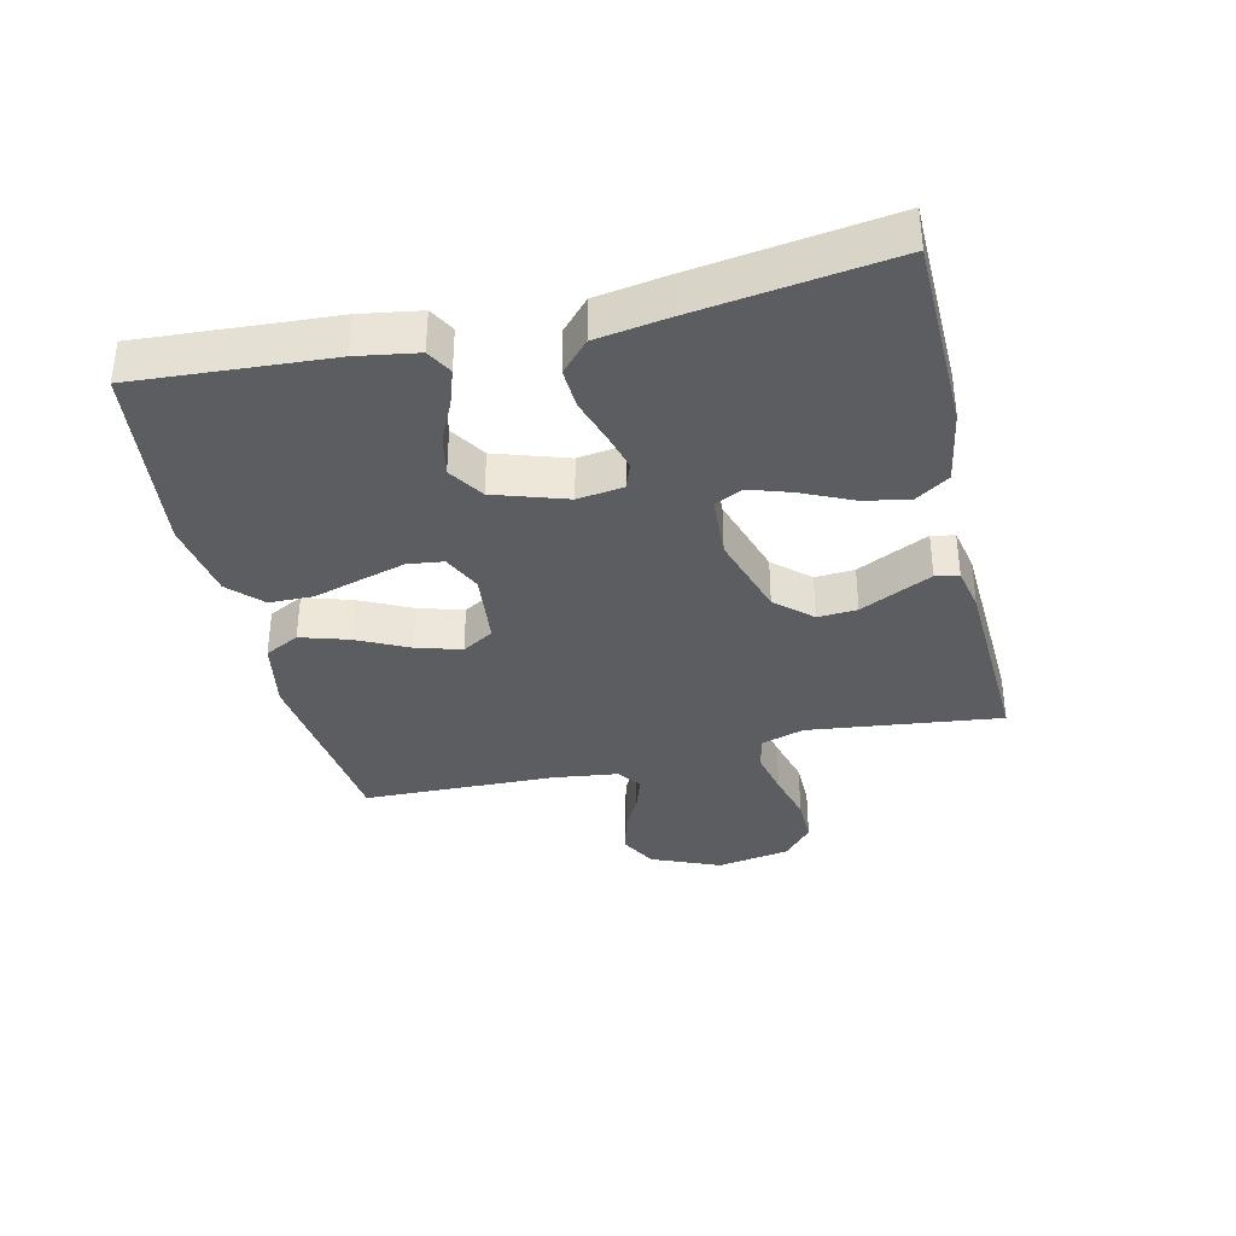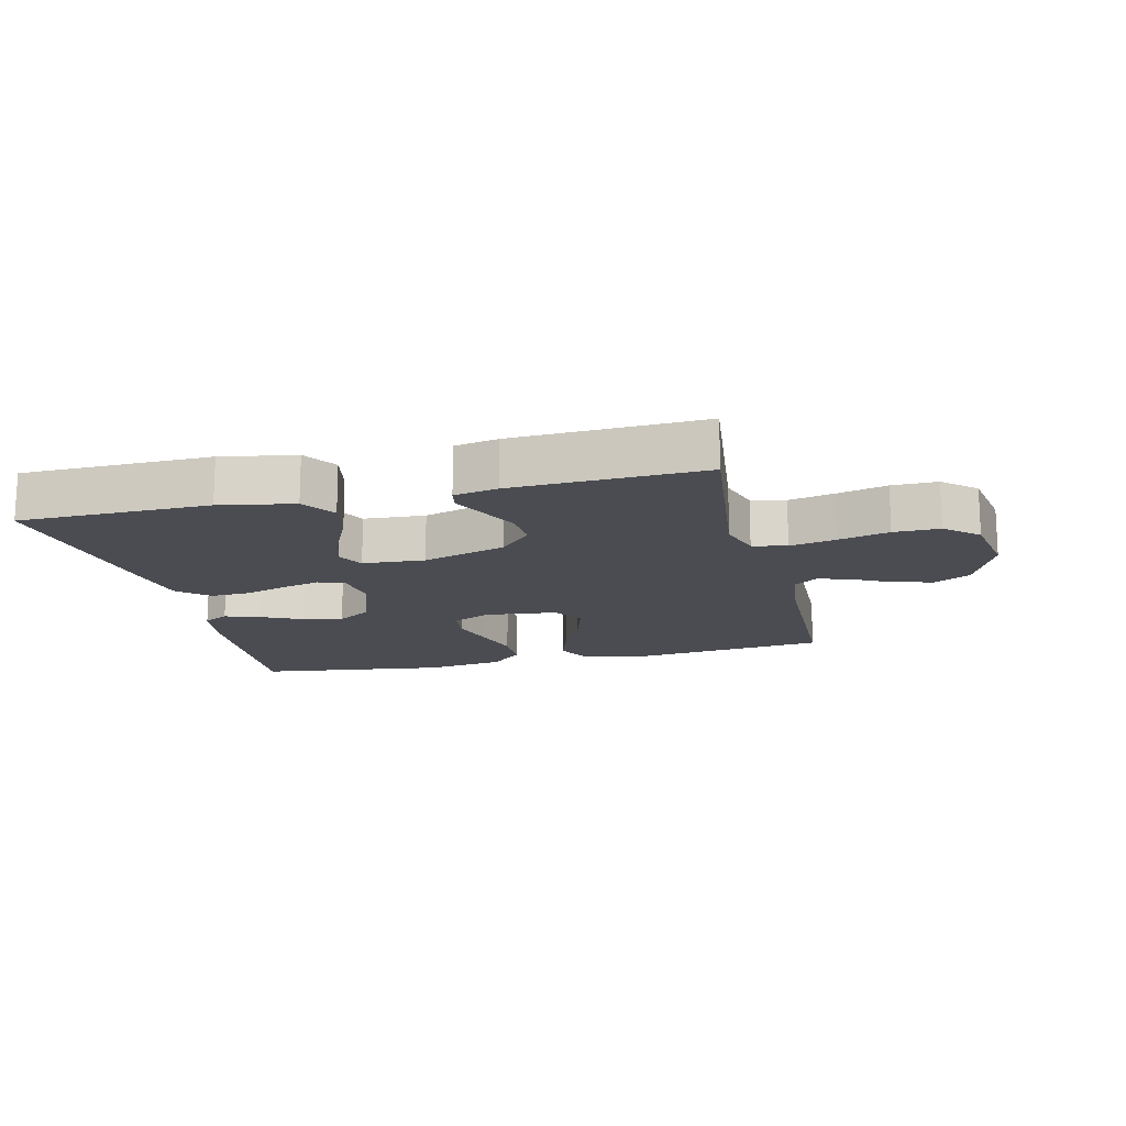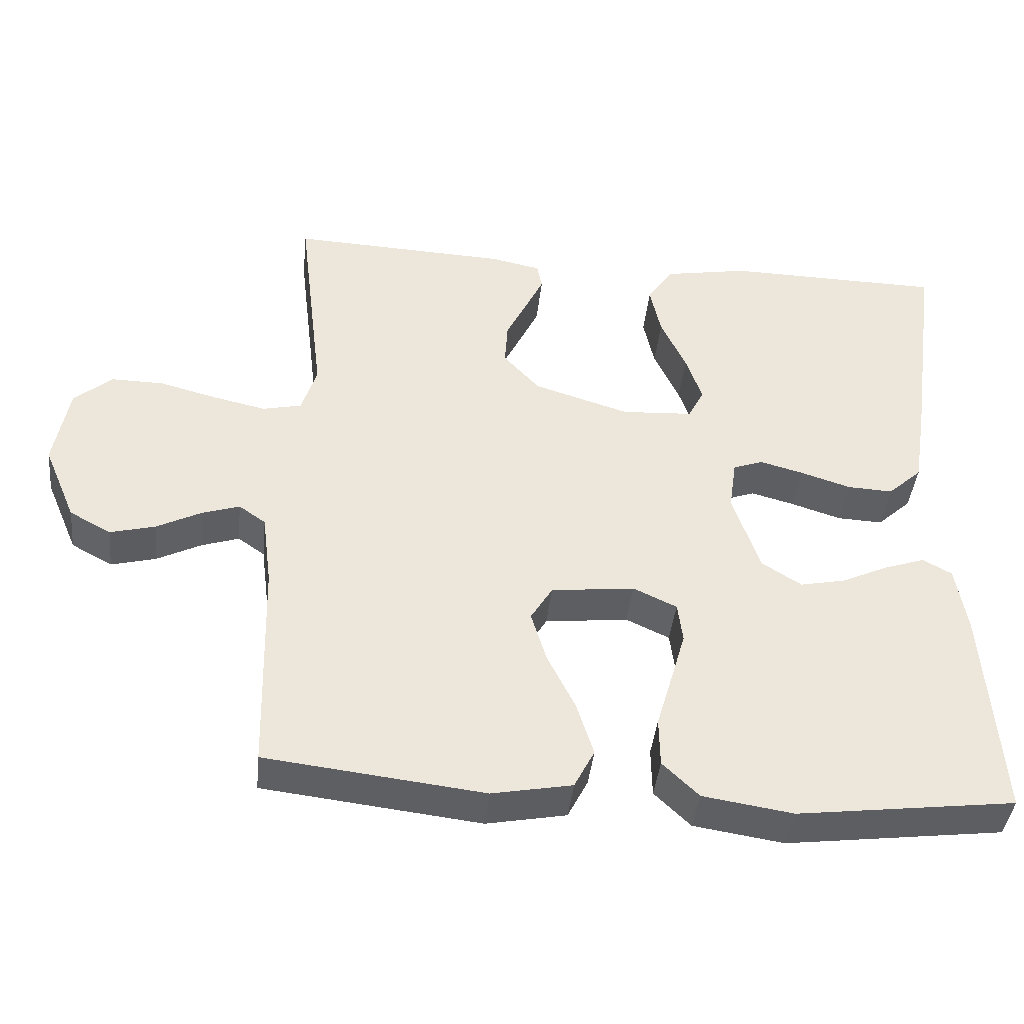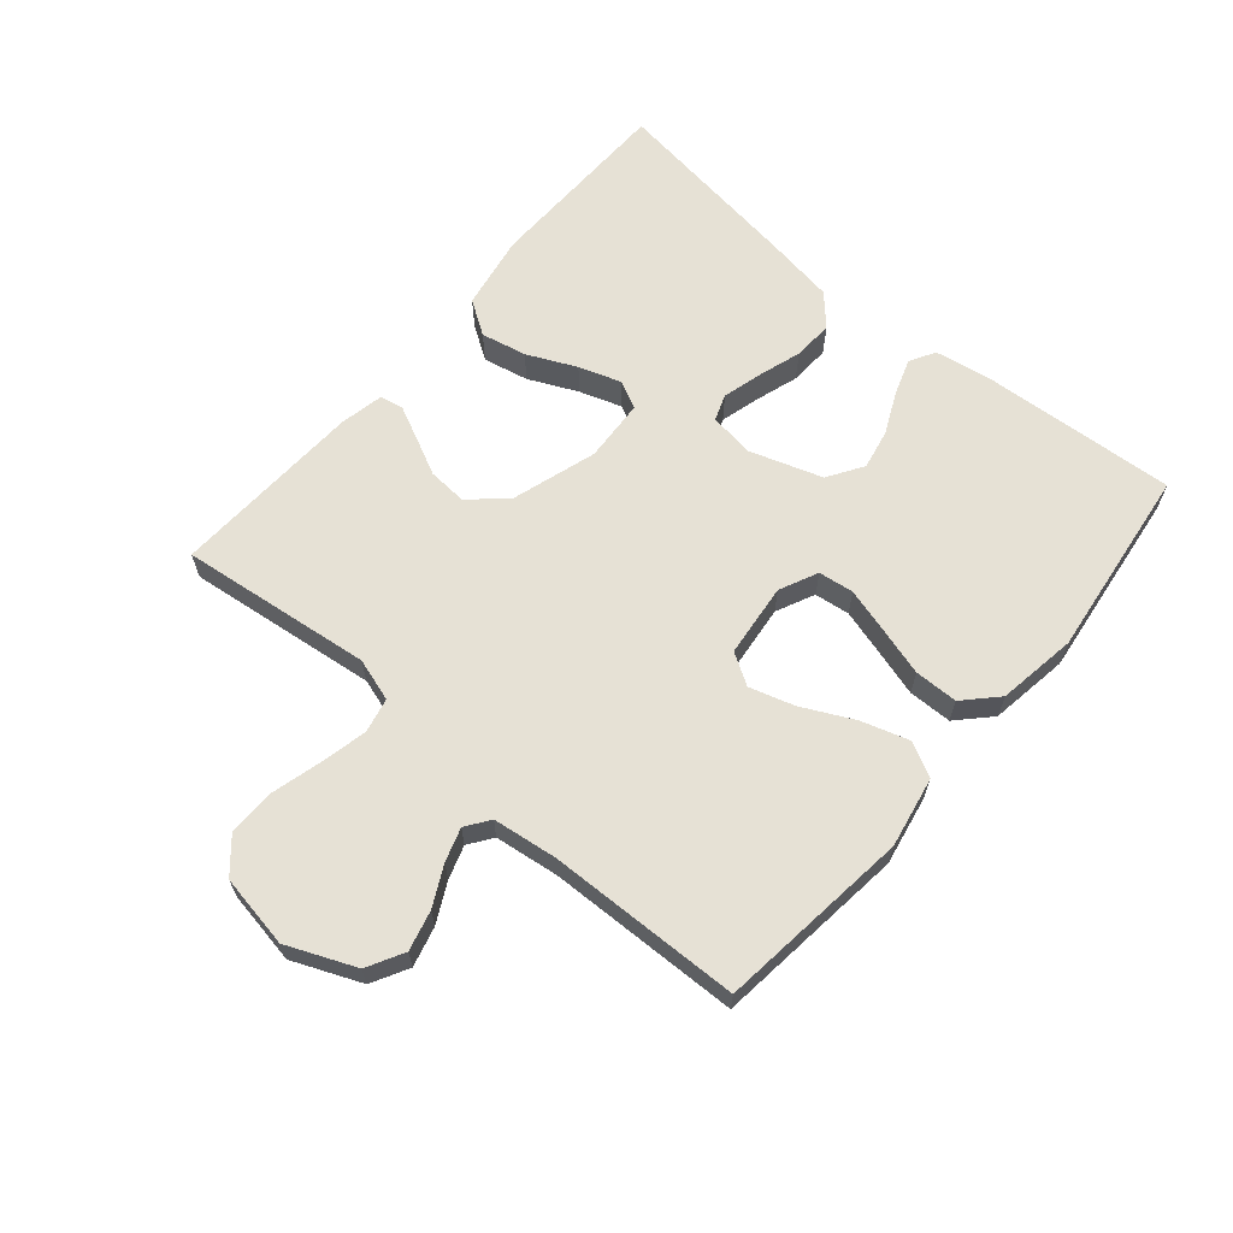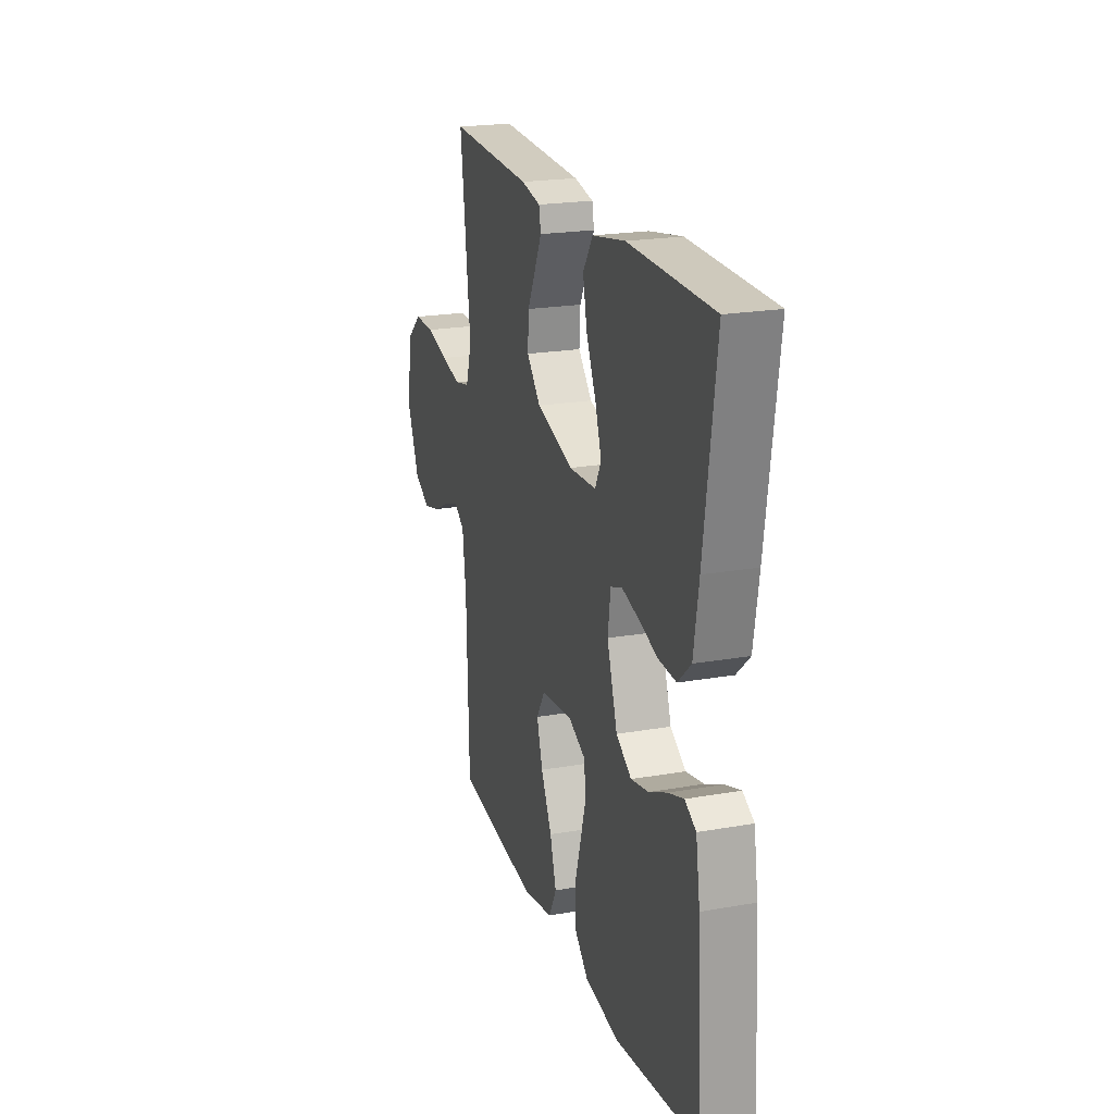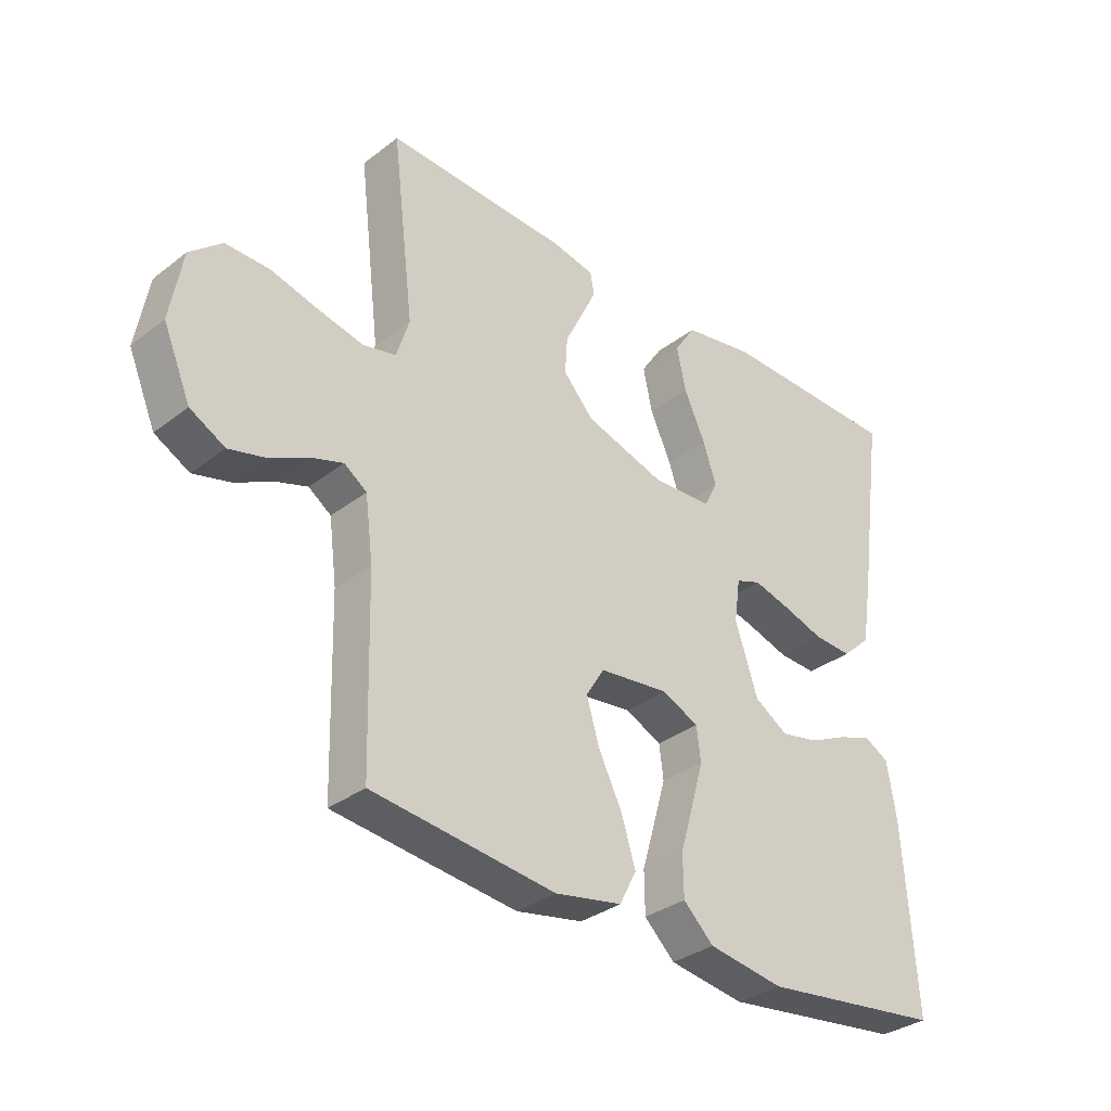
<metadata>
{"format":"obj","ext":"obj","renderer":"f3d","projection":"perspective","resolution":1024,"background":"white","views":[{"elev":-35.9,"azim":-76.8,"up":"+Y"},{"elev":-15.5,"azim":13.4,"up":"+Y"},{"elev":-41.5,"azim":174.0,"up":"+Z"},{"elev":64.1,"azim":130.4,"up":"+Y"},{"elev":21.3,"azim":-107.4,"up":"+Z"},{"elev":-33.1,"azim":136.5,"up":"+Z"}]}
</metadata>
<code>
v 0.5 0.07 0.5
v 0.464 0.07 0.2
v 0.485 0.07 0.133
v 0.539 0.07 0.121
v 0.611 0.07 0.137
v 0.691 0.07 0.158
v 0.763 0.07 0.159
v 0.815 0.07 0.114
v 0.835 0.07 0
v 0.79 0.07 -0.106
v 0.733 0.07 -0.137
v 0.671 0.07 -0.121
v 0.61 0.07 -0.09
v 0.558 0.07 -0.073
v 0.521 0.07 -0.099
v 0.508 0.07 -0.2
v 0.5 0.07 -0.5
v 0.2 0.07 -0.535
v 0.09 0.07 -0.514
v 0.062 0.07 -0.46
v 0.085 0.07 -0.386
v 0.124 0.07 -0.307
v 0.145 0.07 -0.237
v 0.115 0.07 -0.188
v 0 0.07 -0.175
v -0.06 0.07 -0.203
v -0.067 0.07 -0.258
v -0.047 0.07 -0.328
v -0.025 0.07 -0.403
v -0.026 0.07 -0.471
v -0.076 0.07 -0.519
v -0.2 0.07 -0.538
v -0.5 0.07 -0.5
v -0.48 0.07 -0.2
v -0.465 0.07 -0.107
v -0.425 0.07 -0.085
v -0.369 0.07 -0.104
v -0.305 0.07 -0.134
v -0.242 0.07 -0.147
v -0.187 0.07 -0.112
v -0.15 0.07 0
v -0.16 0.07 0.071
v -0.201 0.07 0.086
v -0.261 0.07 0.07
v -0.33 0.07 0.048
v -0.393 0.07 0.045
v -0.44 0.07 0.088
v -0.458 0.07 0.2
v -0.5 0.07 0.5
v -0.2 0.07 0.505
v -0.083 0.07 0.484
v -0.048 0.07 0.431
v -0.063 0.07 0.36
v -0.098 0.07 0.284
v -0.12 0.07 0.218
v -0.098 0.07 0.175
v 0 0.07 0.169
v 0.132 0.07 0.21
v 0.182 0.07 0.265
v 0.178 0.07 0.326
v 0.149 0.07 0.385
v 0.124 0.07 0.437
v 0.131 0.07 0.473
v 0.2 0.07 0.487
v 0.5 0 0.5
v 0.464 0 0.2
v 0.485 0 0.133
v 0.539 0 0.121
v 0.611 0 0.137
v 0.691 0 0.158
v 0.763 0 0.159
v 0.815 0 0.114
v 0.835 0 0
v 0.79 0 -0.106
v 0.733 0 -0.137
v 0.671 0 -0.121
v 0.61 0 -0.09
v 0.558 0 -0.073
v 0.521 0 -0.099
v 0.508 0 -0.2
v 0.5 0 -0.5
v 0.2 0 -0.535
v 0.09 0 -0.514
v 0.062 0 -0.46
v 0.085 0 -0.386
v 0.124 0 -0.307
v 0.145 0 -0.237
v 0.115 0 -0.188
v 0 0 -0.175
v -0.06 0 -0.203
v -0.067 0 -0.258
v -0.047 0 -0.328
v -0.025 0 -0.403
v -0.026 0 -0.471
v -0.076 0 -0.519
v -0.2 0 -0.538
v -0.5 0 -0.5
v -0.48 0 -0.2
v -0.465 0 -0.107
v -0.425 0 -0.085
v -0.369 0 -0.104
v -0.305 0 -0.134
v -0.242 0 -0.147
v -0.187 0 -0.112
v -0.15 0 0
v -0.16 0 0.071
v -0.201 0 0.086
v -0.261 0 0.07
v -0.33 0 0.048
v -0.393 0 0.045
v -0.44 0 0.088
v -0.458 0 0.2
v -0.5 0 0.5
v -0.2 0 0.505
v -0.083 0 0.484
v -0.048 0 0.431
v -0.063 0 0.36
v -0.098 0 0.284
v -0.12 0 0.218
v -0.098 0 0.175
v 0 0 0.169
v 0.132 0 0.21
v 0.182 0 0.265
v 0.178 0 0.326
v 0.149 0 0.385
v 0.124 0 0.437
v 0.131 0 0.473
v 0.2 0 0.487
f 64 1 2
f 63 64 2
f 62 63 2
f 61 62 2
f 60 61 2
f 59 60 2 3
f 58 59 3
f 57 58 3 4
f 56 57 4
f 52 53 54
f 51 52 54
f 50 51 54
f 49 50 54
f 48 49 54
f 47 48 54
f 46 47 54
f 45 46 54
f 44 45 54
f 43 44 54 55
f 42 43 55 56
f 36 37 38
f 35 36 38
f 34 35 38
f 33 34 38
f 32 33 38
f 31 32 38
f 30 31 38
f 29 30 38
f 28 29 38
f 27 28 38 39
f 26 27 39 40
f 20 21 22
f 19 20 22
f 18 19 22
f 17 18 22
f 16 17 22
f 15 16 22 23
f 14 15 23 24
f 11 12 13
f 10 11 13
f 9 10 13
f 8 9 13
f 7 8 13
f 6 7 13
f 5 6 13
f 4 5 13 14
f 14 24 25
f 4 14 25
f 56 4 25
f 42 56 25
f 41 42 25
f 25 26 40 41
f 66 65 128
f 66 128 127
f 66 127 126
f 66 126 125
f 66 125 124
f 67 66 124 123
f 67 123 122
f 68 67 122 121
f 68 121 120
f 118 117 116
f 118 116 115
f 118 115 114
f 118 114 113
f 118 113 112
f 118 112 111
f 118 111 110
f 118 110 109
f 118 109 108
f 119 118 108 107
f 120 119 107 106
f 102 101 100
f 102 100 99
f 102 99 98
f 102 98 97
f 102 97 96
f 102 96 95
f 102 95 94
f 102 94 93
f 102 93 92
f 103 102 92 91
f 104 103 91 90
f 86 85 84
f 86 84 83
f 86 83 82
f 86 82 81
f 86 81 80
f 87 86 80 79
f 88 87 79 78
f 77 76 75
f 77 75 74
f 77 74 73
f 77 73 72
f 77 72 71
f 77 71 70
f 77 70 69
f 78 77 69 68
f 89 88 78
f 89 78 68
f 89 68 120
f 89 120 106
f 89 106 105
f 105 104 90 89
f 1 65 66 2
f 2 66 67 3
f 3 67 68 4
f 4 68 69 5
f 5 69 70 6
f 6 70 71 7
f 7 71 72 8
f 8 72 73 9
f 9 73 74 10
f 10 74 75 11
f 11 75 76 12
f 12 76 77 13
f 13 77 78 14
f 14 78 79 15
f 15 79 80 16
f 16 80 81 17
f 17 81 82 18
f 18 82 83 19
f 19 83 84 20
f 20 84 85 21
f 21 85 86 22
f 22 86 87 23
f 23 87 88 24
f 24 88 89 25
f 25 89 90 26
f 26 90 91 27
f 27 91 92 28
f 28 92 93 29
f 29 93 94 30
f 30 94 95 31
f 31 95 96 32
f 32 96 97 33
f 33 97 98 34
f 34 98 99 35
f 35 99 100 36
f 36 100 101 37
f 37 101 102 38
f 38 102 103 39
f 39 103 104 40
f 40 104 105 41
f 41 105 106 42
f 42 106 107 43
f 43 107 108 44
f 44 108 109 45
f 45 109 110 46
f 46 110 111 47
f 47 111 112 48
f 48 112 113 49
f 49 113 114 50
f 50 114 115 51
f 51 115 116 52
f 52 116 117 53
f 53 117 118 54
f 54 118 119 55
f 55 119 120 56
f 56 120 121 57
f 57 121 122 58
f 58 122 123 59
f 59 123 124 60
f 60 124 125 61
f 61 125 126 62
f 62 126 127 63
f 63 127 128 64
f 64 128 65 1

</code>
